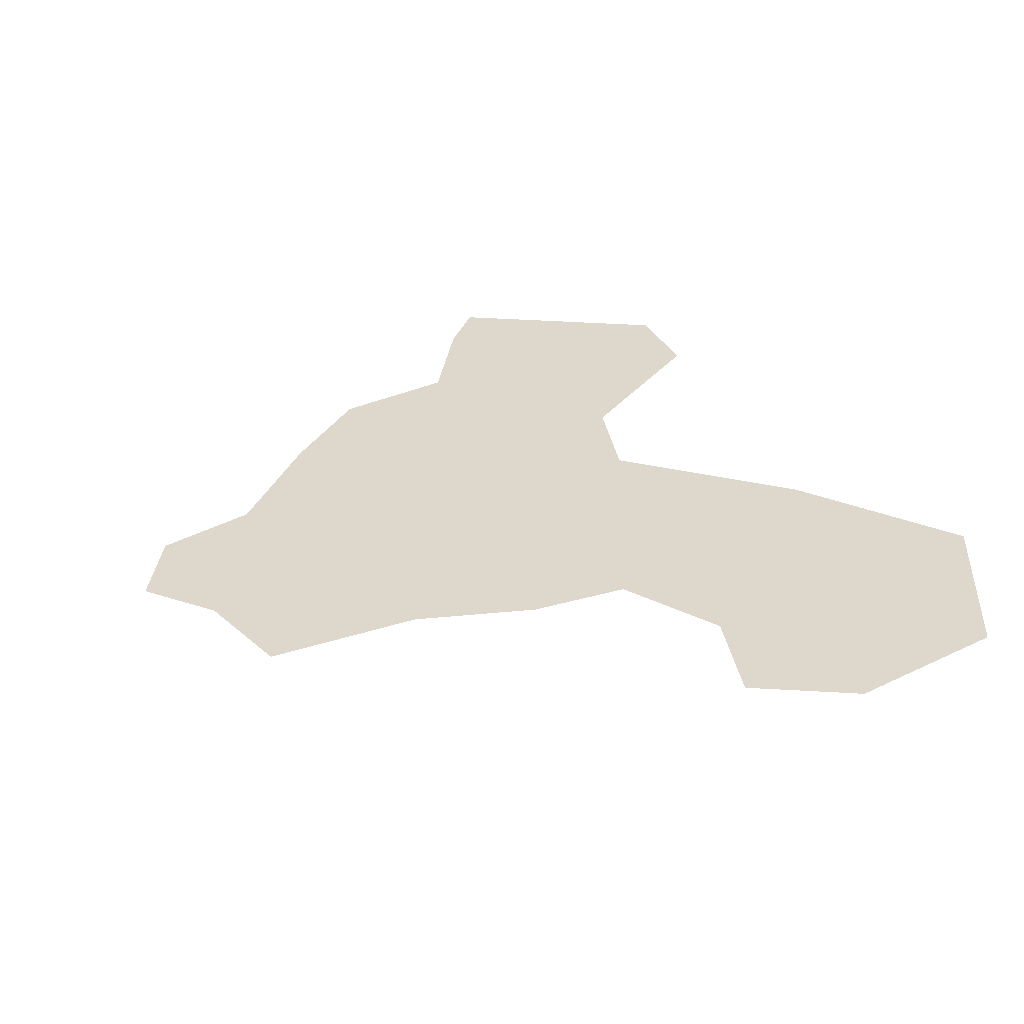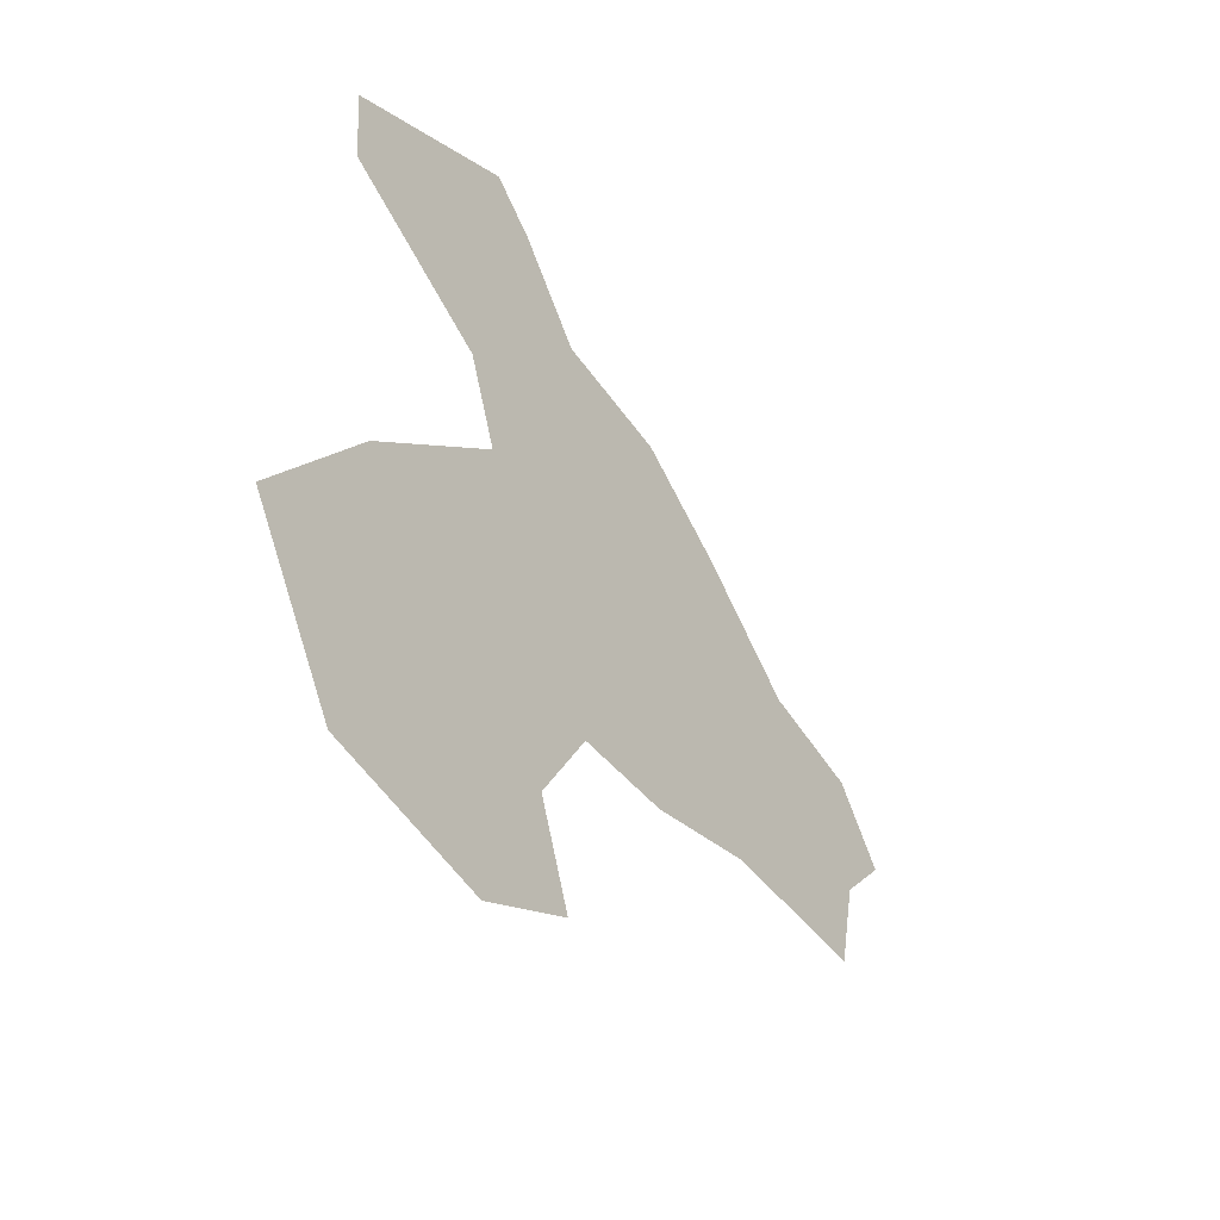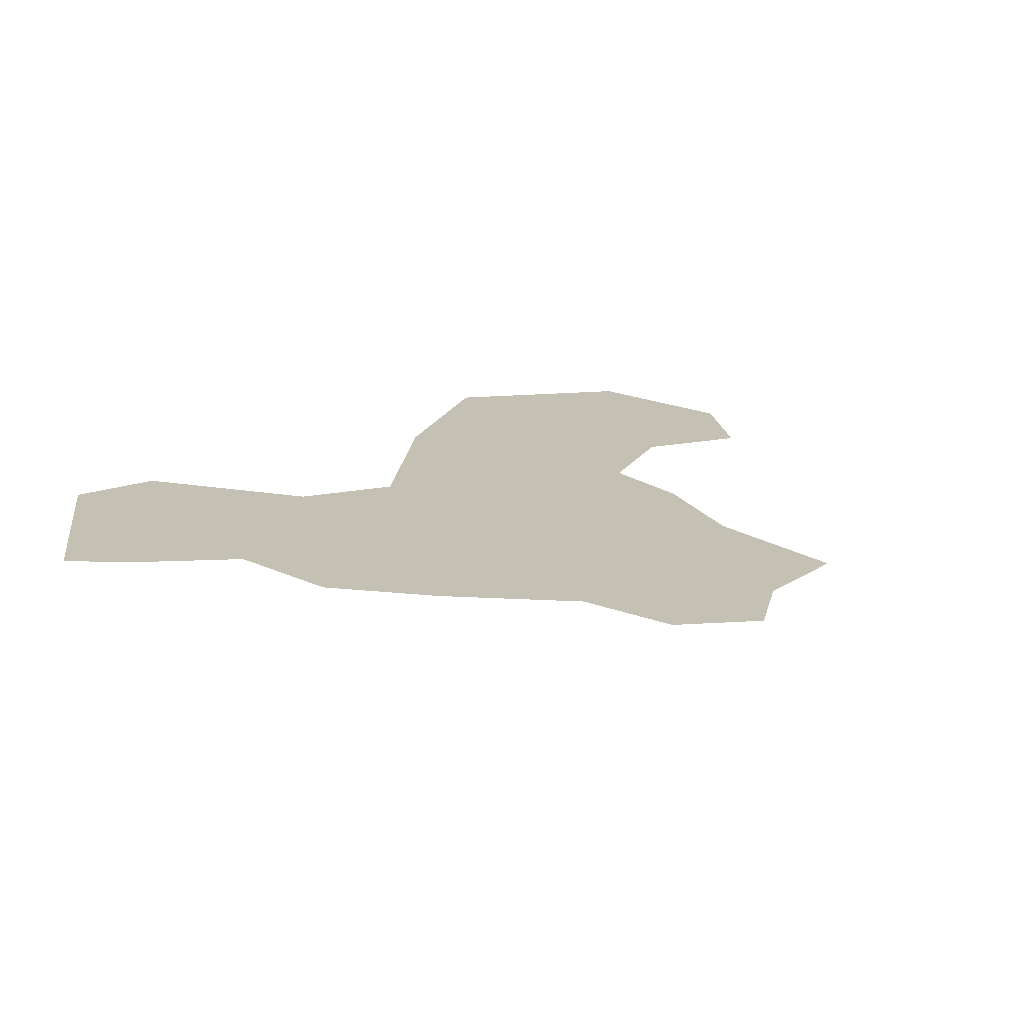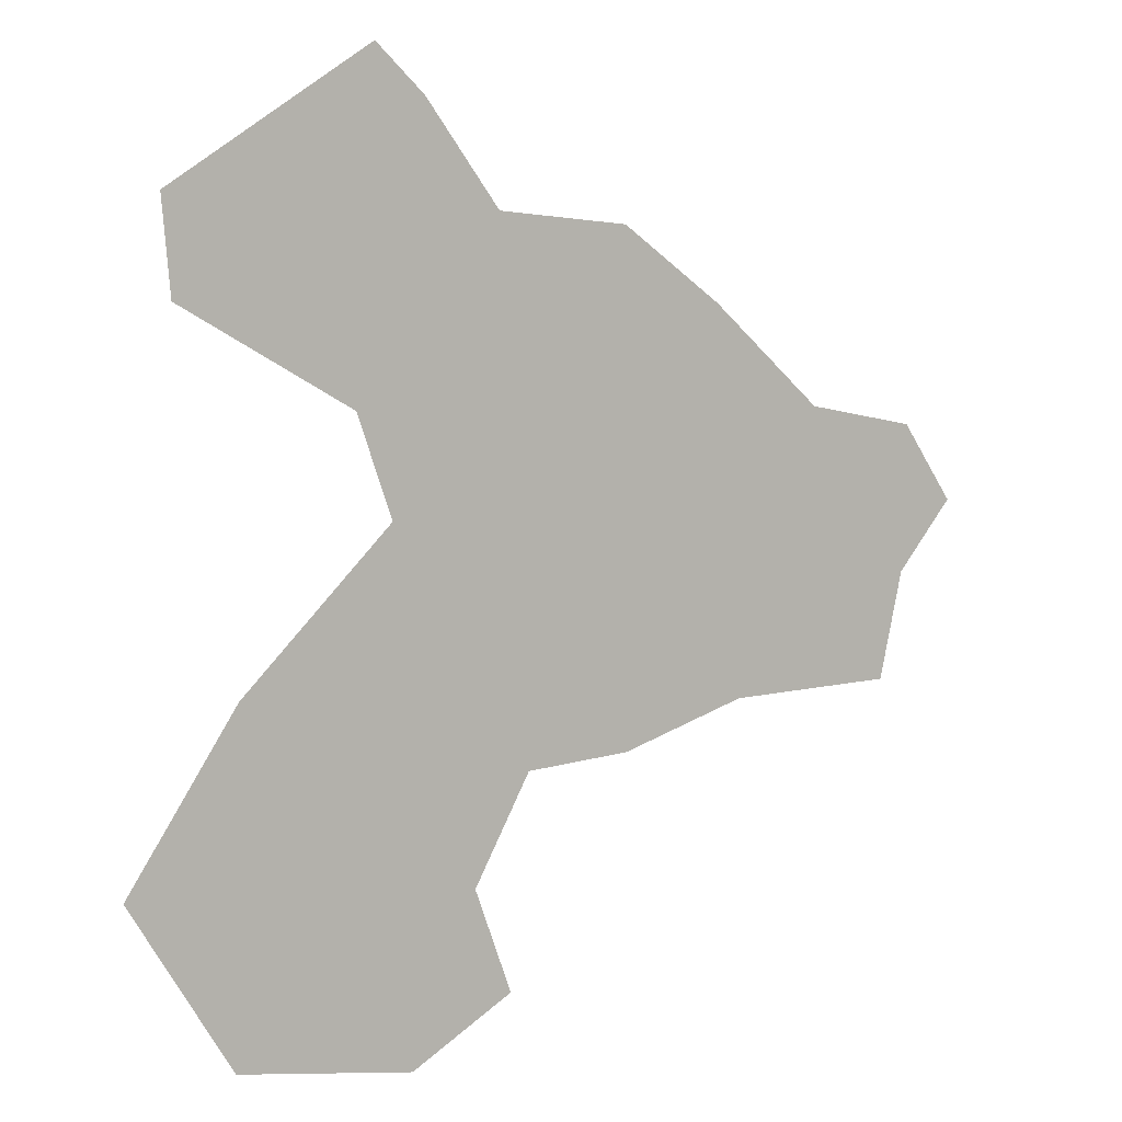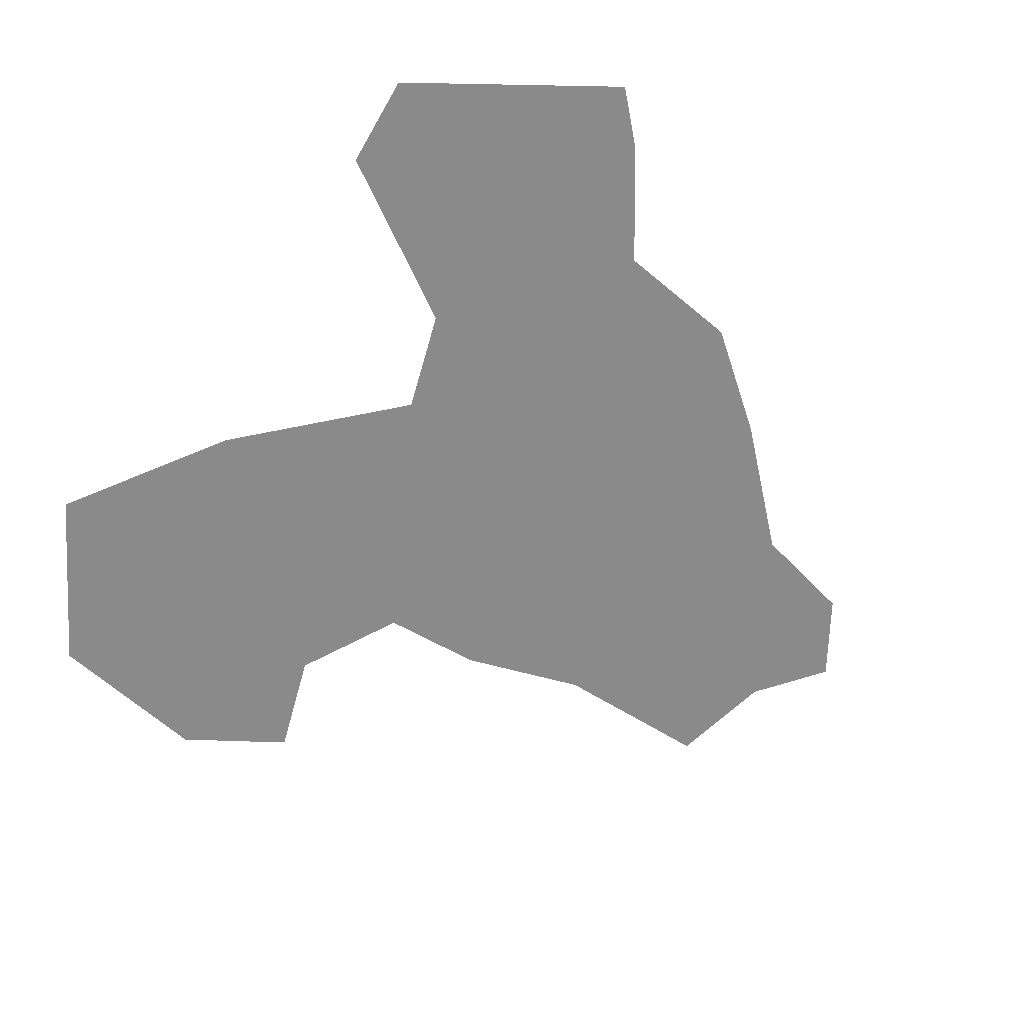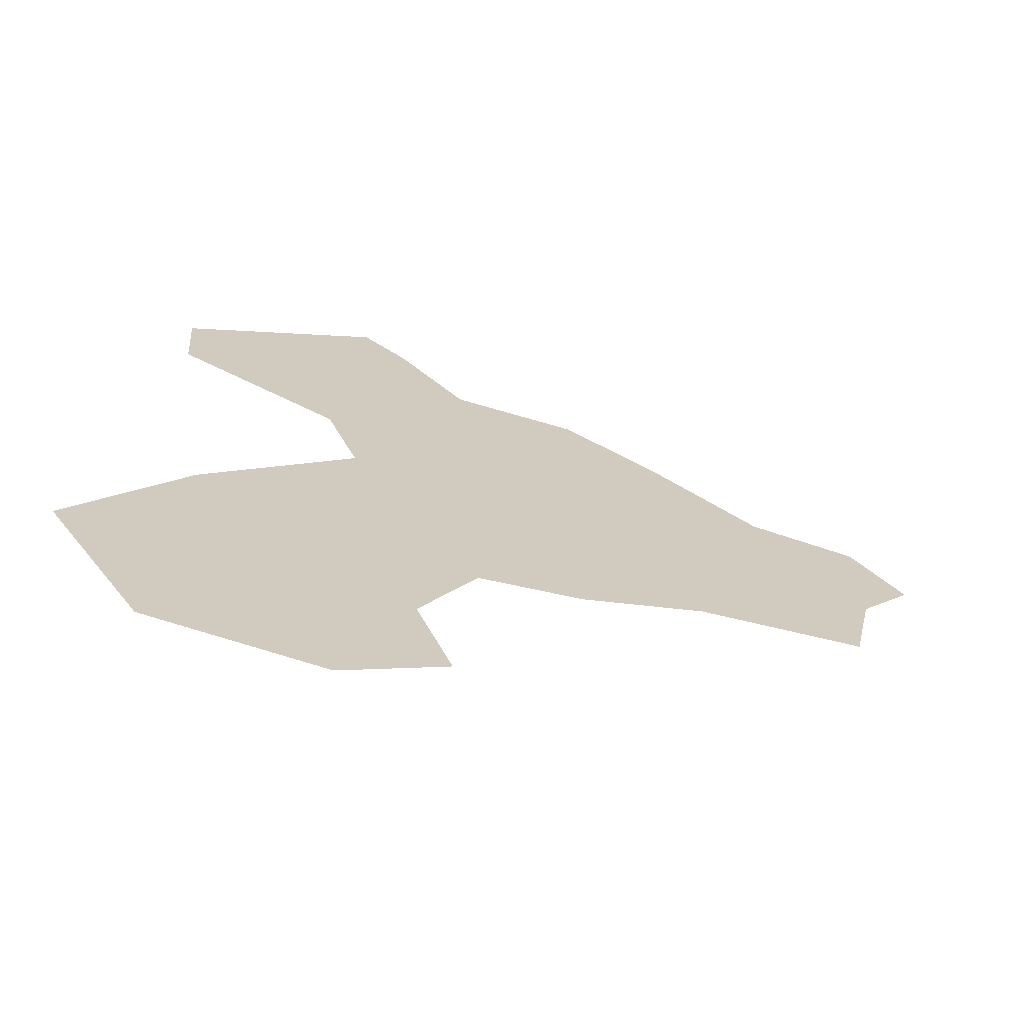
<metadata>
{"format":"obj","ext":"obj","renderer":"f3d","projection":"perspective","resolution":1024,"background":"white","views":[{"elev":31.2,"azim":152.8,"up":"+Y"},{"elev":-50.7,"azim":-54.0,"up":"+Z"},{"elev":18.0,"azim":49.8,"up":"+Y"},{"elev":8.9,"azim":-25.1,"up":"+Z"},{"elev":-63.6,"azim":-34.2,"up":"+Y"},{"elev":-69.3,"azim":-14.4,"up":"+Z"}]}
</metadata>
<code>
o province_134
v 17.85 0.04552 -3.268
v 18.42 0.04552 -2.595
v 17.98 0.04552 -5.375
v 17.68 0.04552 -4.857
v 18.01 0.04552 -4.339
v 18.45 0.04552 -3.879
v 18.35 0.04552 -3.574
v 18.5 0.04552 -5.447
v 20.02 0.04552 -4.449
v 19.53 0.04552 -4.465
v 19.17 0.04552 -4.59
v 18.86 0.04552 -4.615
v 18.69 0.04552 -4.94
v 18.8 0.04552 -5.256
v 17.82 0.04552 -2.981
v 18.56 0.04552 -2.736
v 18.77 0.04552 -3.044
v 19.16 0.04552 -3.086
v 19.45 0.04552 -3.311
v 19.77 0.04552 -3.619
v 20.09 0.04552 -3.686
v 20.24 0.04552 -3.919
v 20.08 0.04552 -4.127
f 20 23 10
f 13 14 8
f 8 3 13
f 3 4 13
f 4 5 13
f 5 6 12
f 13 5 12
f 7 1 16
f 1 15 16
f 15 2 16
f 6 7 17
f 17 7 16
f 17 18 6
f 18 19 6
f 20 21 23
f 21 22 23
f 19 20 10
f 6 19 11
f 10 11 19
f 11 12 6
f 23 9 10

</code>
